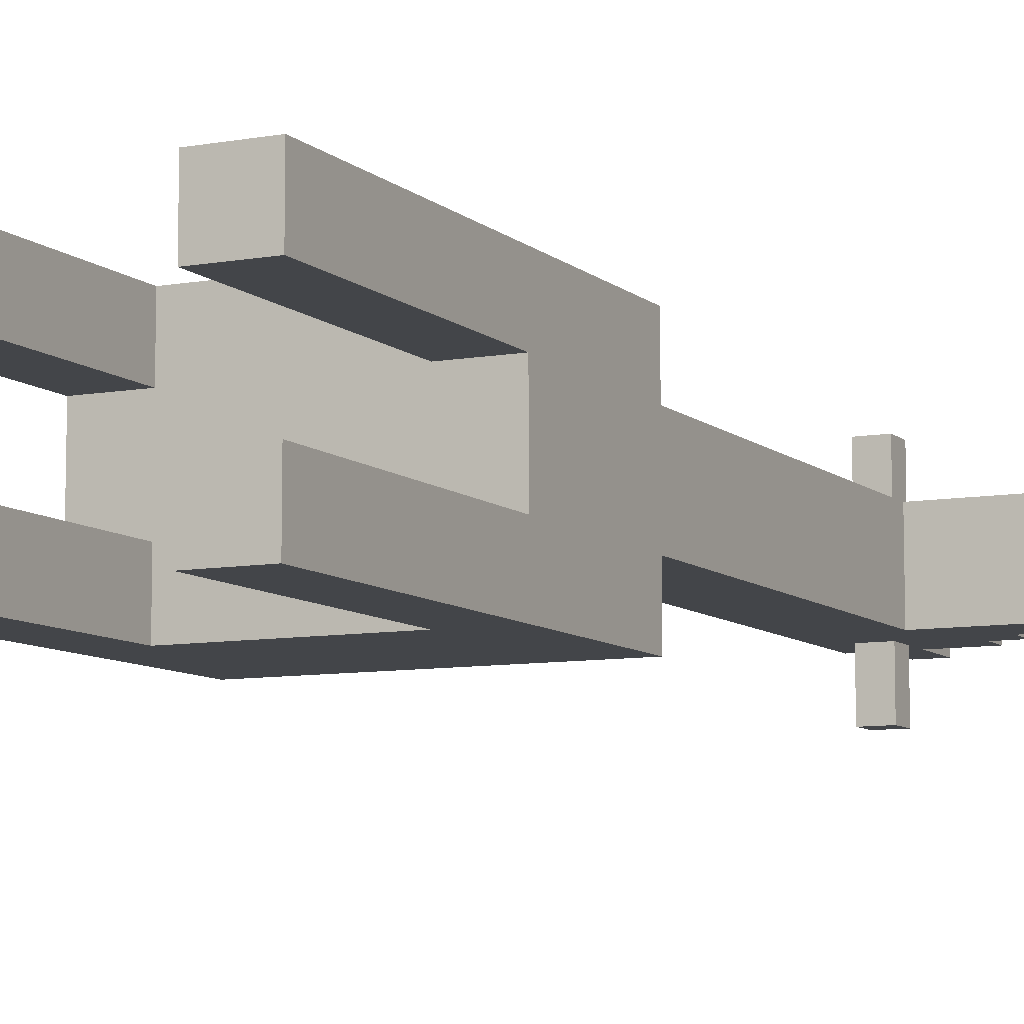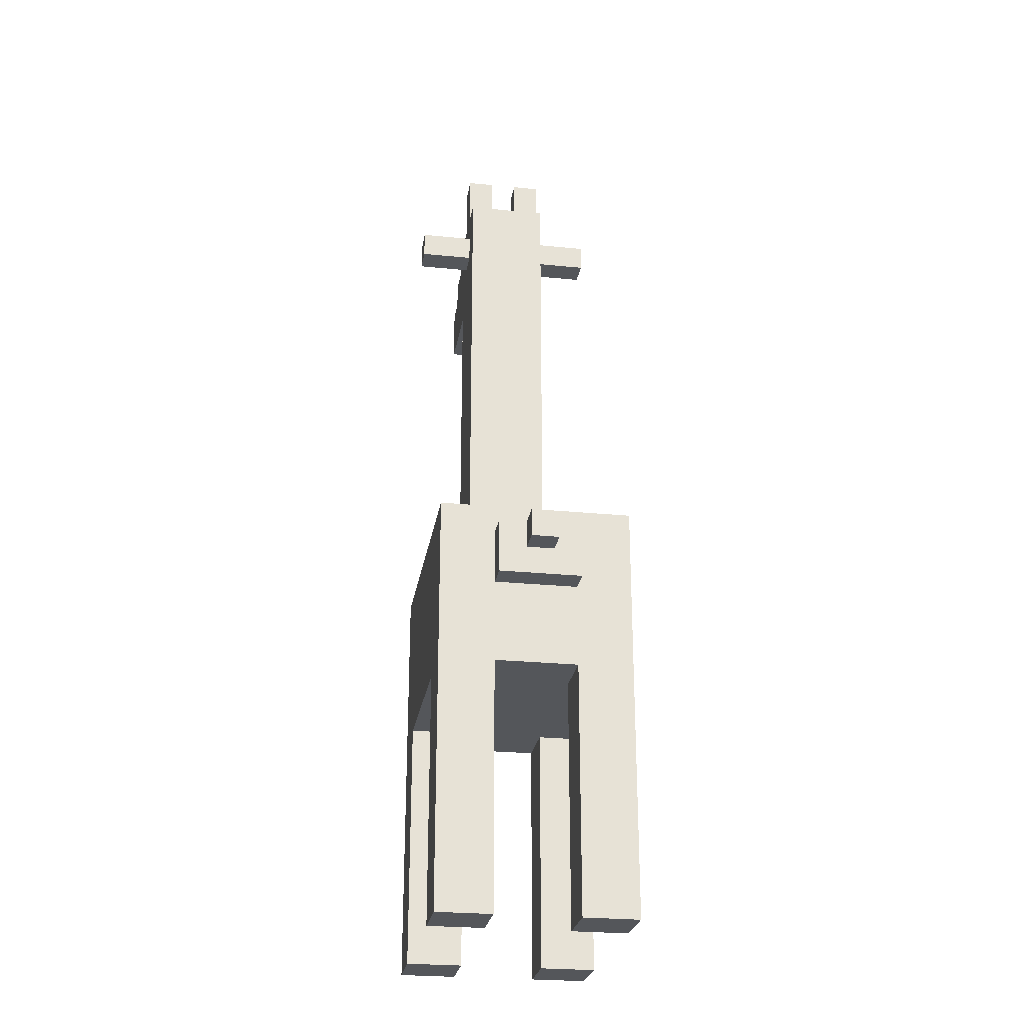
<metadata>
{"format":"obj","ext":"obj","renderer":"f3d","projection":"perspective","resolution":1024,"background":"white","views":[{"elev":-8.6,"azim":26.1,"up":"+Z"},{"elev":-25.7,"azim":-99.1,"up":"+Y"}]}
</metadata>
<code>
o giraffe1
v -4.7 1.5 4.9
v -4.7 1.5 4.8
v -4.7 1.6 4.9
v -4.7 1.6 4.8
v -4.6 1.4 5
v -4.6 1.4 4.7
v -4.6 1.5 4.9
v -4.6 1.5 4.8
v -4.6 1.6 5
v -4.6 1.6 4.9
v -4.6 1.6 4.8
v -4.6 1.6 4.7
v -4.5 0.2 5.2
v -4.5 0.2 5
v -4.5 0.2 4.7
v -4.5 0.2 4.5
v -4.5 0.3 5.2
v -4.5 0.3 5
v -4.5 0.3 4.7
v -4.5 0.3 4.5
v -4.5 0.4 5.2
v -4.5 0.4 5
v -4.5 0.4 4.7
v -4.5 0.4 4.5
v -4.5 0.8 5.2
v -4.5 0.8 5
v -4.5 1 5.2
v -4.5 1 5
v -4.5 1.1 5
v -4.5 1.1 4.7
v -4.5 1.2 4.6
v -4.5 1.2 4.5
v -4.5 1.4 5
v -4.5 1.4 4.7
v -4.5 1.4 4.6
v -4.5 1.4 4.5
v -4.5 1.5 5.2
v -4.5 1.5 5
v -4.5 1.6 5
v -4.5 1.6 4.9
v -4.5 1.6 4.7
v -4.5 1.7 5.2
v -4.5 1.7 5
v -4.5 1.7 4.9
v -4.5 1.7 4.7
v -4.5 1.7 4.5
v -3.8 1.7 5
v -3.8 1.7 4.7
v -3.8 2.3 4.8
v -3.8 2.3 4.7
v -3.8 2.5 4.8
v -3.8 2.5 4.7
v -3.8 3.5 5
v -3.8 3.5 4.7
v -3.7 0.2 5.2
v -3.7 0.2 5
v -3.7 0.2 4.7
v -3.7 0.2 4.5
v -3.7 0.3 5.2
v -3.7 0.3 5
v -3.7 0.3 4.7
v -3.7 0.3 4.5
v -3.7 0.4 5.2
v -3.7 0.4 5
v -3.7 0.4 4.7
v -3.7 0.4 4.5
v -3.7 0.6 4.6
v -3.7 0.6 4.5
v -3.7 0.8 4.6
v -3.7 0.8 4.5
v -3.7 1.1 5.2
v -3.7 1.1 5
v -3.7 1.1 4.7
v -3.7 1.1 4.5
v -3.7 3.3 5.2
v -3.7 3.3 5.1
v -3.7 3.3 5
v -3.7 3.3 4.7
v -3.7 3.3 4.6
v -3.7 3.3 4.5
v -3.7 3.4 5.2
v -3.7 3.4 5.1
v -3.7 3.4 5
v -3.7 3.4 4.7
v -3.7 3.4 4.6
v -3.7 3.4 4.5
v -3.7 3.5 5
v -3.7 3.5 4.9
v -3.7 3.5 4.8
v -3.7 3.5 4.7
v -3.7 3.7 5
v -3.7 3.7 4.9
v -3.7 3.7 4.8
v -3.7 3.7 4.7
v -4.3 0.2 5.2
v -4.3 0.2 5
v -4.3 0.2 4.7
v -4.3 0.2 4.5
v -4.3 0.3 5.2
v -4.3 0.3 5
v -4.3 0.3 4.7
v -4.3 0.3 4.5
v -4.3 0.4 5.2
v -4.3 0.4 5
v -4.3 0.4 4.7
v -4.3 0.4 4.5
v -4.3 1.1 5.2
v -4.3 1.1 5
v -4.3 1.1 4.7
v -4.3 1.1 4.6
v -4.3 1.1 4.5
v -3.6 3.3 5.2
v -3.6 3.3 5.1
v -3.6 3.3 5
v -3.6 3.3 4.7
v -3.6 3.3 4.6
v -3.6 3.3 4.5
v -3.6 3.4 5.2
v -3.6 3.4 5.1
v -3.6 3.4 5
v -3.6 3.4 4.7
v -3.6 3.4 4.6
v -3.6 3.4 4.5
v -3.6 3.5 5
v -3.6 3.5 4.9
v -3.6 3.5 4.8
v -3.6 3.5 4.7
v -3.6 3.7 5
v -3.6 3.7 4.9
v -3.6 3.7 4.8
v -3.6 3.7 4.7
v -3.5 0.2 5.2
v -3.5 0.2 5
v -3.5 0.2 4.7
v -3.5 0.2 4.5
v -3.5 0.3 5.2
v -3.5 0.3 5
v -3.5 0.3 4.7
v -3.5 0.3 4.5
v -3.5 0.4 5.2
v -3.5 0.4 5
v -3.5 0.4 4.7
v -3.5 0.4 4.5
v -3.5 0.6 4.6
v -3.5 0.6 4.5
v -3.5 0.8 4.6
v -3.5 0.8 4.5
v -3.5 0.9 5.2
v -3.5 0.9 5
v -3.5 1 4.6
v -3.5 1 4.5
v -3.5 1.1 5.2
v -3.5 1.1 5
v -3.5 1.1 4.7
v -3.5 1.2 4.6
v -3.5 1.2 4.5
v -3.5 1.3 4.9
v -3.5 1.3 4.7
v -3.5 1.4 5.2
v -3.5 1.4 5.1
v -3.5 1.5 4.9
v -3.5 1.5 4.7
v -3.5 1.6 5.2
v -3.5 1.6 5.1
v -3.5 1.7 5.2
v -3.5 1.7 5
v -3.5 1.7 4.7
v -3.5 1.7 4.5
v -3.5 1.9 5
v -3.5 1.9 4.8
v -3.5 2.2 5
v -3.5 2.2 4.8
v -3.5 2.5 5
v -3.5 2.5 4.9
v -3.5 2.7 5
v -3.5 2.7 4.9
v -3.5 2.8 4.8
v -3.5 2.8 4.7
v -3.5 3 4.8
v -3.5 3 4.7
v -3.5 3.1 5
v -3.5 3.1 4.7
v -3.4 3.4 5
v -3.4 3.4 4.7
v -3.4 3.5 5
v -3.4 3.5 4.7
v -3.3 3.3 5
v -3.3 3.3 4.7
v -3.3 3.4 5
v -3.3 3.4 4.7
v -3.2 3.1 5
v -3.2 3.1 4.7
v -3.2 3.3 5
v -3.2 3.3 4.7
v -4.5 0.2 5.2
v -4.5 0.3 5.2
v -4.5 0.4 5.2
v -4.5 0.8 5.2
v -4.5 1 5.2
v -4.5 1.5 5.2
v -4.5 1.7 5.2
v -4.4 0.8 5.2
v -4.4 1 5.2
v -4.4 1.5 5.2
v -4.4 1.7 5.2
v -4.3 0.2 5.2
v -4.3 0.3 5.2
v -4.3 0.4 5.2
v -4.3 1.1 5.2
v -4.2 1.6 5.2
v -4.2 1.7 5.2
v -4.1 1.1 5.2
v -4.1 1.3 5.2
v -3.9 1.1 5.2
v -3.9 1.3 5.2
v -3.9 1.6 5.2
v -3.9 1.7 5.2
v -3.7 0.2 5.2
v -3.7 0.3 5.2
v -3.7 0.4 5.2
v -3.7 1.1 5.2
v -3.7 3.3 5.2
v -3.7 3.4 5.2
v -3.6 0.9 5.2
v -3.6 1.1 5.2
v -3.6 1.4 5.2
v -3.6 1.6 5.2
v -3.6 3.3 5.2
v -3.6 3.4 5.2
v -3.5 0.2 5.2
v -3.5 0.3 5.2
v -3.5 0.4 5.2
v -3.5 0.9 5.2
v -3.5 1.1 5.2
v -3.5 1.4 5.2
v -3.5 1.6 5.2
v -3.5 1.7 5.2
v -4.6 1.4 5
v -4.6 1.6 5
v -4.5 1.4 5
v -4.5 1.5 5
v -4.5 1.6 5
v -3.8 1.7 5
v -3.8 3.5 5
v -3.7 2.5 5
v -3.7 2.7 5
v -3.7 3.3 5
v -3.7 3.4 5
v -3.7 3.5 5
v -3.7 3.7 5
v -3.6 1.9 5
v -3.6 2.2 5
v -3.6 3.2 5
v -3.6 3.3 5
v -3.6 3.4 5
v -3.6 3.5 5
v -3.6 3.7 5
v -3.5 1.7 5
v -3.5 1.9 5
v -3.5 2.2 5
v -3.5 2.5 5
v -3.5 2.7 5
v -3.5 3.1 5
v -3.5 3.2 5
v -3.5 3.3 5
v -3.4 3.2 5
v -3.4 3.3 5
v -3.4 3.4 5
v -3.4 3.5 5
v -3.3 3.3 5
v -3.3 3.4 5
v -3.2 3.1 5
v -3.2 3.3 5
v -4.7 1.5 4.9
v -4.7 1.6 4.9
v -4.6 1.5 4.9
v -4.6 1.6 4.9
v -3.7 3.5 4.8
v -3.7 3.7 4.8
v -3.6 3.5 4.8
v -3.6 3.7 4.8
v -4.5 0.2 4.7
v -4.5 0.3 4.7
v -4.5 0.4 4.7
v -4.5 1.1 4.7
v -4.3 0.2 4.7
v -4.3 0.3 4.7
v -4.3 0.4 4.7
v -4.3 1.1 4.7
v -3.7 0.2 4.7
v -3.7 0.3 4.7
v -3.7 0.4 4.7
v -3.7 1.1 4.7
v -3.5 0.2 4.7
v -3.5 0.3 4.7
v -3.5 0.4 4.7
v -3.5 1.1 4.7
v -4.5 0.2 5
v -4.5 0.3 5
v -4.5 0.4 5
v -4.5 0.8 5
v -4.5 1 5
v -4.5 1.1 5
v -4.4 0.8 5
v -4.4 1 5
v -4.3 0.2 5
v -4.3 0.3 5
v -4.3 0.4 5
v -4.3 1.1 5
v -3.7 0.2 5
v -3.7 0.3 5
v -3.7 0.4 5
v -3.7 1.1 5
v -3.6 0.9 5
v -3.6 1.1 5
v -3.5 0.2 5
v -3.5 0.3 5
v -3.5 0.4 5
v -3.5 0.9 5
v -3.5 1.1 5
v -3.7 3.5 4.9
v -3.7 3.7 4.9
v -3.6 3.5 4.9
v -3.6 3.7 4.9
v -4.7 1.5 4.8
v -4.7 1.6 4.8
v -4.6 1.5 4.8
v -4.6 1.6 4.8
v -4.6 1.4 4.7
v -4.6 1.6 4.7
v -4.5 1.4 4.7
v -4.5 1.6 4.7
v -3.8 1.7 4.7
v -3.8 2.3 4.7
v -3.8 2.5 4.7
v -3.8 3.5 4.7
v -3.7 2.3 4.7
v -3.7 2.5 4.7
v -3.7 2.8 4.7
v -3.7 3 4.7
v -3.7 3.3 4.7
v -3.7 3.4 4.7
v -3.7 3.5 4.7
v -3.7 3.7 4.7
v -3.6 3.2 4.7
v -3.6 3.3 4.7
v -3.6 3.4 4.7
v -3.6 3.5 4.7
v -3.6 3.7 4.7
v -3.5 1.7 4.7
v -3.5 2.8 4.7
v -3.5 3 4.7
v -3.5 3.1 4.7
v -3.5 3.2 4.7
v -3.5 3.3 4.7
v -3.4 3.2 4.7
v -3.4 3.3 4.7
v -3.4 3.4 4.7
v -3.4 3.5 4.7
v -3.3 3.3 4.7
v -3.3 3.4 4.7
v -3.2 3.1 4.7
v -3.2 3.3 4.7
v -4.5 0.2 4.5
v -4.5 0.3 4.5
v -4.5 0.4 4.5
v -4.5 1.2 4.5
v -4.5 1.4 4.5
v -4.5 1.7 4.5
v -4.4 1.2 4.5
v -4.4 1.4 4.5
v -4.3 0.2 4.5
v -4.3 0.3 4.5
v -4.3 0.4 4.5
v -4.3 1.1 4.5
v -4.3 1.3 4.5
v -4.3 1.5 4.5
v -4.3 1.7 4.5
v -4.1 1.1 4.5
v -4.1 1.3 4.5
v -4.1 1.5 4.5
v -4.1 1.7 4.5
v -3.8 1.5 4.5
v -3.8 1.7 4.5
v -3.7 0.2 4.5
v -3.7 0.3 4.5
v -3.7 0.4 4.5
v -3.7 0.6 4.5
v -3.7 0.8 4.5
v -3.7 1.1 4.5
v -3.7 3.3 4.5
v -3.7 3.4 4.5
v -3.6 1 4.5
v -3.6 1.2 4.5
v -3.6 1.5 4.5
v -3.6 1.7 4.5
v -3.6 3.3 4.5
v -3.6 3.4 4.5
v -3.5 0.2 4.5
v -3.5 0.3 4.5
v -3.5 0.4 4.5
v -3.5 0.6 4.5
v -3.5 0.8 4.5
v -3.5 1 4.5
v -3.5 1.2 4.5
v -3.5 1.7 4.5
v -4.5 0.2 5.2
v -4.3 0.2 5.2
v -3.7 0.2 5.2
v -3.5 0.2 5.2
v -4.5 0.2 5
v -4.3 0.2 5
v -3.7 0.2 5
v -3.5 0.2 5
v -4.5 0.2 4.7
v -4.3 0.2 4.7
v -3.7 0.2 4.7
v -3.5 0.2 4.7
v -4.5 0.2 4.5
v -4.3 0.2 4.5
v -3.7 0.2 4.5
v -3.5 0.2 4.5
v -4.3 1.1 5.2
v -4.1 1.1 5.2
v -3.9 1.1 5.2
v -3.7 1.1 5.2
v -4.1 1.1 5.1
v -3.9 1.1 5.1
v -4.5 1.1 5
v -4.3 1.1 5
v -3.7 1.1 5
v -3.6 1.1 5
v -3.5 1.1 5
v -4.5 1.1 4.7
v -4.3 1.1 4.7
v -3.7 1.1 4.7
v -3.5 1.1 4.7
v -4.3 1.1 4.6
v -4.1 1.1 4.6
v -4.3 1.1 4.5
v -4.1 1.1 4.5
v -3.7 1.1 4.5
v -4.6 1.4 5
v -4.5 1.4 5
v -4.6 1.4 4.7
v -4.5 1.4 4.7
v -4.7 1.5 4.9
v -4.6 1.5 4.9
v -4.7 1.5 4.8
v -4.6 1.5 4.8
v -3.5 3.1 5
v -3.2 3.1 5
v -3.5 3.1 4.7
v -3.2 3.1 4.7
v -3.7 3.3 5.2
v -3.6 3.3 5.2
v -3.7 3.3 5.1
v -3.6 3.3 5.1
v -3.7 3.3 5
v -3.6 3.3 5
v -3.7 3.3 4.7
v -3.6 3.3 4.7
v -3.7 3.3 4.6
v -3.6 3.3 4.6
v -3.7 3.3 4.5
v -3.6 3.3 4.5
v -4.6 1.6 5
v -4.5 1.6 5
v -4.7 1.6 4.9
v -4.6 1.6 4.9
v -4.5 1.6 4.9
v -4.7 1.6 4.8
v -4.6 1.6 4.8
v -4.6 1.6 4.7
v -4.5 1.6 4.7
v -4.5 1.7 5.2
v -4.4 1.7 5.2
v -4.2 1.7 5.2
v -3.9 1.7 5.2
v -3.5 1.7 5.2
v -4.5 1.7 5
v -4.4 1.7 5
v -4.2 1.7 5
v -3.9 1.7 5
v -3.8 1.7 5
v -3.5 1.7 5
v -4.5 1.7 4.9
v -4.3 1.7 4.9
v -4.5 1.7 4.7
v -4.3 1.7 4.7
v -3.8 1.7 4.7
v -3.5 1.7 4.7
v -4.3 1.7 4.6
v -4.1 1.7 4.6
v -3.8 1.7 4.6
v -3.6 1.7 4.6
v -4.5 1.7 4.5
v -4.3 1.7 4.5
v -4.1 1.7 4.5
v -3.8 1.7 4.5
v -3.6 1.7 4.5
v -3.5 1.7 4.5
v -3.3 3.3 5
v -3.2 3.3 5
v -3.3 3.3 4.7
v -3.2 3.3 4.7
v -3.7 3.4 5.2
v -3.6 3.4 5.2
v -3.7 3.4 5.1
v -3.6 3.4 5.1
v -3.7 3.4 5
v -3.6 3.4 5
v -3.4 3.4 5
v -3.3 3.4 5
v -3.7 3.4 4.7
v -3.6 3.4 4.7
v -3.4 3.4 4.7
v -3.3 3.4 4.7
v -3.7 3.4 4.6
v -3.6 3.4 4.6
v -3.7 3.4 4.5
v -3.6 3.4 4.5
v -3.8 3.5 5
v -3.7 3.5 5
v -3.6 3.5 5
v -3.4 3.5 5
v -3.7 3.5 4.9
v -3.6 3.5 4.9
v -3.7 3.5 4.8
v -3.6 3.5 4.8
v -3.8 3.5 4.7
v -3.7 3.5 4.7
v -3.6 3.5 4.7
v -3.4 3.5 4.7
v -3.7 3.7 5
v -3.6 3.7 5
v -3.7 3.7 4.9
v -3.6 3.7 4.9
v -3.7 3.7 4.8
v -3.6 3.7 4.8
v -3.7 3.7 4.7
v -3.6 3.7 4.7
f 3 2 1
f 4 2 3
f 7 6 5
f 8 6 7
f 9 7 5
f 10 7 9
f 11 6 8
f 12 6 11
f 17 14 13
f 18 14 17
f 19 16 15
f 20 16 19
f 21 18 17
f 22 18 21
f 23 20 19
f 24 20 23
f 25 22 21
f 26 22 25
f 27 26 25
f 28 26 27
f 29 28 27
f 30 24 23
f 31 24 30
f 31 30 29
f 32 24 31
f 33 29 27
f 33 31 29
f 34 31 33
f 35 32 31
f 35 31 34
f 36 32 35
f 37 33 27
f 38 33 37
f 39 38 37
f 41 36 35
f 41 35 34
f 42 39 37
f 43 40 39
f 43 39 42
f 44 41 40
f 44 40 43
f 45 36 41
f 45 41 44
f 46 36 45
f 49 48 47
f 50 48 49
f 51 49 47
f 51 50 49
f 52 50 51
f 53 51 47
f 53 52 51
f 54 52 53
f 59 56 55
f 60 56 59
f 61 58 57
f 62 58 61
f 63 60 59
f 64 60 63
f 65 62 61
f 66 62 65
f 67 66 65
f 68 66 67
f 69 67 65
f 69 68 67
f 70 68 69
f 71 64 63
f 72 64 71
f 73 69 65
f 73 70 69
f 74 70 73
f 81 76 75
f 82 77 76
f 82 76 81
f 83 77 82
f 84 79 78
f 85 80 79
f 85 79 84
f 86 80 85
f 91 88 87
f 92 88 91
f 93 90 89
f 94 90 93
f 95 96 99
f 99 96 100
f 97 98 101
f 101 98 102
f 99 100 103
f 103 100 104
f 101 102 105
f 105 102 106
f 103 104 107
f 107 104 108
f 105 106 109
f 109 106 110
f 110 106 111
f 112 113 118
f 113 114 119
f 118 113 119
f 119 114 120
f 115 116 121
f 116 117 122
f 121 116 122
f 122 117 123
f 124 125 128
f 128 125 129
f 126 127 130
f 130 127 131
f 132 133 136
f 136 133 137
f 134 135 138
f 138 135 139
f 136 137 140
f 140 137 141
f 138 139 142
f 142 139 143
f 142 143 144
f 144 143 145
f 142 144 146
f 144 145 146
f 146 145 147
f 140 141 148
f 148 141 149
f 142 146 150
f 146 147 150
f 150 147 151
f 148 149 152
f 152 149 153
f 142 150 154
f 152 153 155
f 153 154 155
f 154 150 155
f 150 151 155
f 155 151 156
f 152 155 157
f 155 156 157
f 157 156 158
f 152 157 159
f 159 157 160
f 157 158 161
f 160 157 161
f 158 156 162
f 161 158 162
f 159 160 163
f 160 161 164
f 163 160 164
f 161 162 164
f 163 164 165
f 164 162 166
f 165 164 166
f 162 156 167
f 166 162 167
f 167 156 168
f 166 167 169
f 169 167 170
f 169 170 171
f 170 167 172
f 171 170 172
f 171 172 173
f 173 172 174
f 173 174 175
f 174 172 176
f 175 174 176
f 172 167 177
f 176 172 177
f 175 176 177
f 177 167 178
f 175 177 179
f 177 178 179
f 179 178 180
f 175 179 181
f 179 180 181
f 181 180 182
f 183 184 185
f 185 184 186
f 187 188 189
f 189 188 190
f 191 192 193
f 193 192 194
f 202 198 197
f 202 199 198
f 203 200 199
f 203 199 202
f 204 201 200
f 204 200 203
f 205 201 204
f 206 196 195
f 207 197 196
f 207 196 206
f 208 203 202
f 208 197 207
f 208 202 197
f 208 205 204
f 208 204 203
f 209 205 208
f 210 205 209
f 211 205 210
f 212 210 209
f 213 210 212
f 214 213 212
f 215 210 213
f 215 213 214
f 216 211 210
f 216 210 215
f 217 211 216
f 221 215 214
f 221 216 215
f 221 217 216
f 224 221 220
f 225 217 221
f 225 221 224
f 226 217 225
f 227 217 226
f 228 223 222
f 229 223 228
f 230 219 218
f 231 220 219
f 231 219 230
f 232 224 220
f 232 220 231
f 233 225 224
f 233 224 232
f 234 226 225
f 234 225 233
f 235 227 226
f 235 226 234
f 236 217 227
f 236 227 235
f 237 217 236
f 240 239 238
f 241 239 240
f 242 239 241
f 245 244 243
f 246 244 245
f 247 244 246
f 248 244 247
f 249 244 248
f 251 245 243
f 252 245 251
f 253 247 246
f 254 247 253
f 255 249 248
f 256 250 249
f 256 249 255
f 257 250 256
f 258 251 243
f 259 252 251
f 259 251 258
f 260 245 252
f 260 252 259
f 261 246 245
f 261 245 260
f 262 253 246
f 262 246 261
f 263 253 262
f 264 255 254
f 264 253 263
f 264 254 253
f 265 255 264
f 266 265 264
f 266 264 263
f 267 255 265
f 267 265 266
f 268 256 255
f 268 255 267
f 269 256 268
f 270 267 266
f 270 268 267
f 271 268 270
f 272 266 263
f 272 270 266
f 273 270 272
f 276 275 274
f 277 275 276
f 280 279 278
f 281 279 280
f 286 283 282
f 287 284 283
f 287 283 286
f 288 285 284
f 288 284 287
f 289 285 288
f 294 291 290
f 295 292 291
f 295 291 294
f 296 293 292
f 296 292 295
f 297 293 296
f 300 301 304
f 301 302 304
f 302 303 305
f 304 302 305
f 298 299 306
f 299 300 307
f 306 299 307
f 300 304 308
f 307 300 308
f 304 305 308
f 305 303 309
f 308 305 309
f 312 313 314
f 314 313 315
f 310 311 316
f 311 312 317
f 316 311 317
f 312 314 318
f 317 312 318
f 314 315 319
f 318 314 319
f 319 315 320
f 321 322 323
f 323 322 324
f 325 326 327
f 327 326 328
f 329 330 331
f 331 330 332
f 333 334 337
f 334 335 337
f 335 336 338
f 337 335 338
f 338 336 339
f 339 336 340
f 340 336 341
f 341 336 342
f 342 336 343
f 340 341 345
f 345 341 346
f 342 343 347
f 343 344 348
f 347 343 348
f 348 344 349
f 333 337 350
f 337 338 350
f 338 339 350
f 339 340 351
f 350 339 351
f 340 345 352
f 351 340 352
f 352 345 353
f 346 347 354
f 353 345 354
f 345 346 354
f 354 347 355
f 354 355 356
f 353 354 356
f 355 347 357
f 356 355 357
f 347 348 358
f 357 347 358
f 358 348 359
f 356 357 360
f 357 358 360
f 360 358 361
f 353 356 362
f 356 360 362
f 362 360 363
f 366 367 370
f 367 368 370
f 368 369 371
f 370 368 371
f 364 365 372
f 365 366 373
f 372 365 373
f 366 370 374
f 373 366 374
f 370 371 374
f 374 371 375
f 375 371 376
f 371 369 377
f 376 371 377
f 377 369 378
f 375 376 379
f 376 377 380
f 379 376 380
f 377 378 381
f 380 377 381
f 381 378 382
f 379 380 383
f 380 381 383
f 381 382 383
f 383 382 384
f 379 383 390
f 389 390 393
f 390 383 394
f 393 390 394
f 383 384 395
f 394 383 395
f 395 384 396
f 391 392 397
f 397 392 398
f 385 386 399
f 386 387 400
f 399 386 400
f 387 388 401
f 400 387 401
f 388 389 402
f 401 388 402
f 389 393 403
f 402 389 403
f 393 394 404
f 403 393 404
f 395 396 405
f 404 394 405
f 394 395 405
f 405 396 406
f 411 408 407
f 412 408 411
f 413 410 409
f 414 410 413
f 419 416 415
f 420 416 419
f 421 418 417
f 422 418 421
f 427 424 423
f 427 425 424
f 428 426 425
f 428 425 427
f 430 427 423
f 430 428 427
f 431 426 428
f 431 428 430
f 434 430 429
f 434 433 432
f 434 432 431
f 434 431 430
f 435 433 434
f 436 433 435
f 437 433 436
f 438 436 435
f 439 436 438
f 440 439 438
f 441 436 439
f 441 439 440
f 442 436 441
f 445 444 443
f 446 444 445
f 449 448 447
f 450 448 449
f 453 452 451
f 454 452 453
f 457 456 455
f 458 456 457
f 459 458 457
f 460 458 459
f 463 462 461
f 464 462 463
f 465 464 463
f 466 464 465
f 467 468 470
f 470 468 471
f 469 470 472
f 470 471 473
f 472 470 473
f 473 471 474
f 474 471 475
f 476 477 481
f 477 478 482
f 481 477 482
f 478 479 483
f 482 478 483
f 479 480 484
f 483 479 484
f 484 480 485
f 485 480 486
f 482 483 487
f 481 482 487
f 484 485 487
f 483 484 487
f 487 485 488
f 487 488 489
f 488 485 490
f 489 488 490
f 490 485 491
f 489 490 493
f 491 492 493
f 490 491 493
f 493 492 494
f 494 492 495
f 495 492 496
f 489 493 497
f 493 494 498
f 497 493 498
f 494 495 499
f 498 494 499
f 495 496 500
f 499 495 500
f 496 492 501
f 500 496 501
f 501 492 502
f 503 504 505
f 505 504 506
f 507 508 509
f 509 508 510
f 509 510 511
f 511 510 512
f 513 514 517
f 517 514 518
f 515 516 519
f 519 516 520
f 519 520 521
f 521 520 522
f 523 524 527
f 525 526 528
f 523 527 529
f 527 528 529
f 528 526 530
f 529 528 530
f 523 529 531
f 531 529 532
f 530 526 533
f 533 526 534
f 535 536 537
f 537 536 538
f 539 540 541
f 541 540 542

</code>
